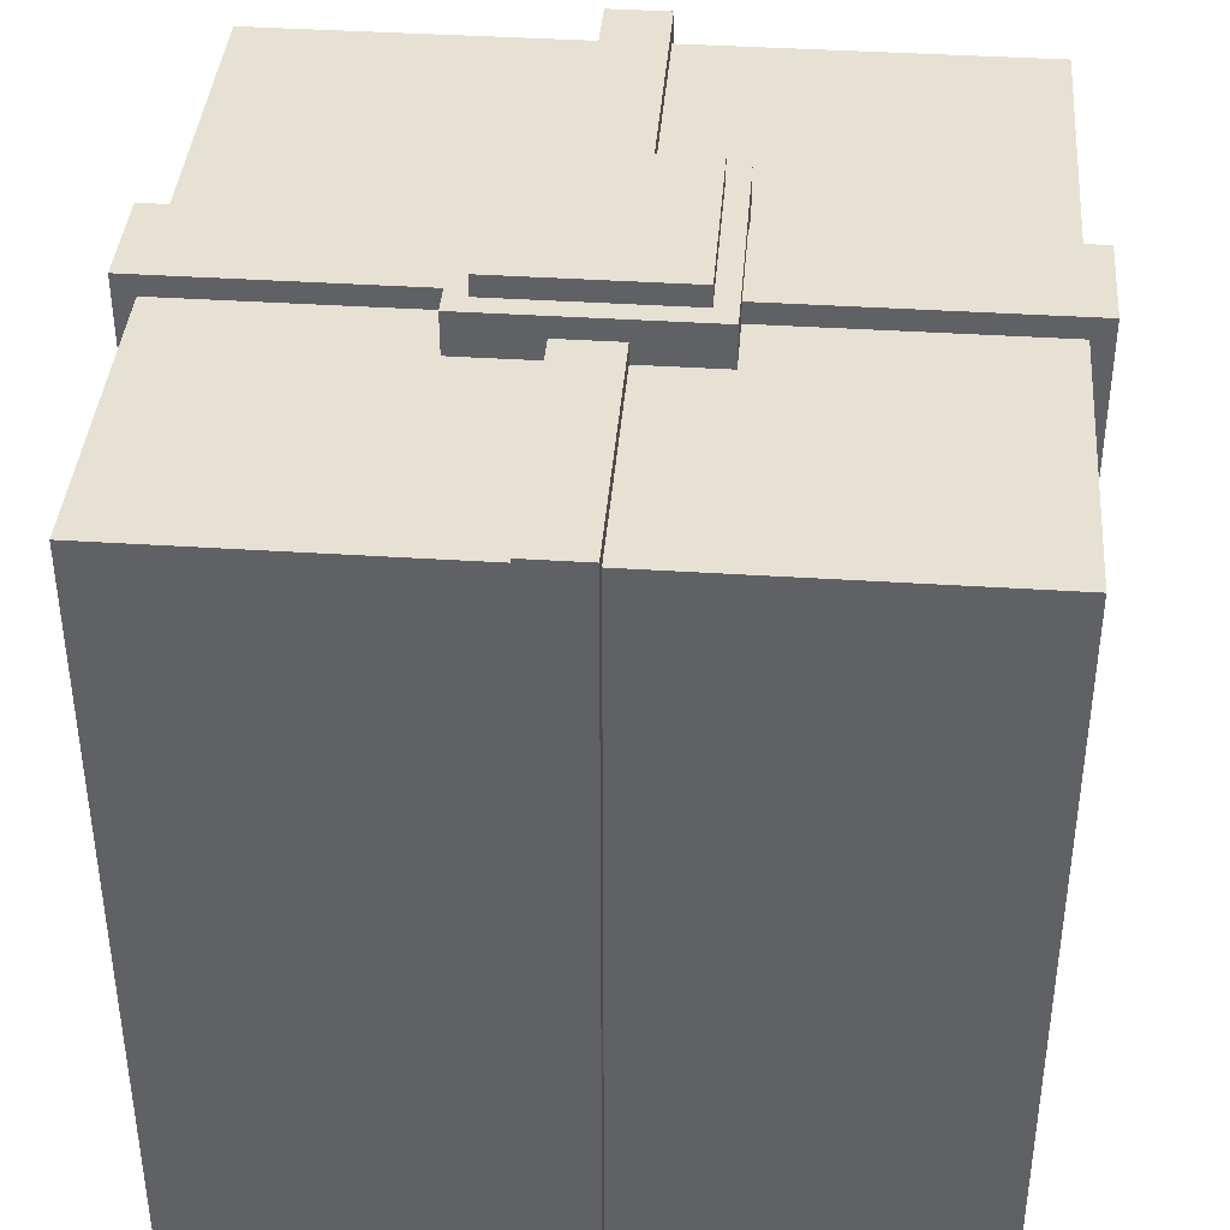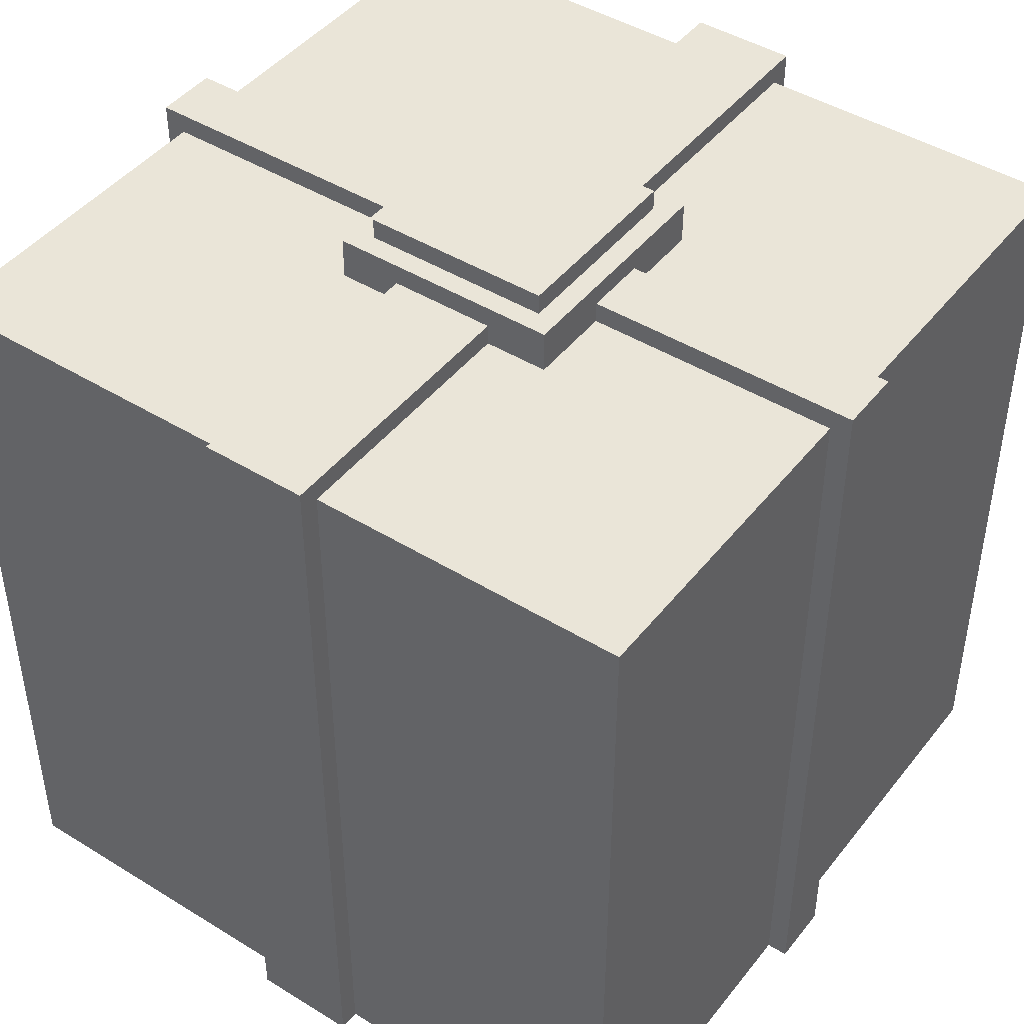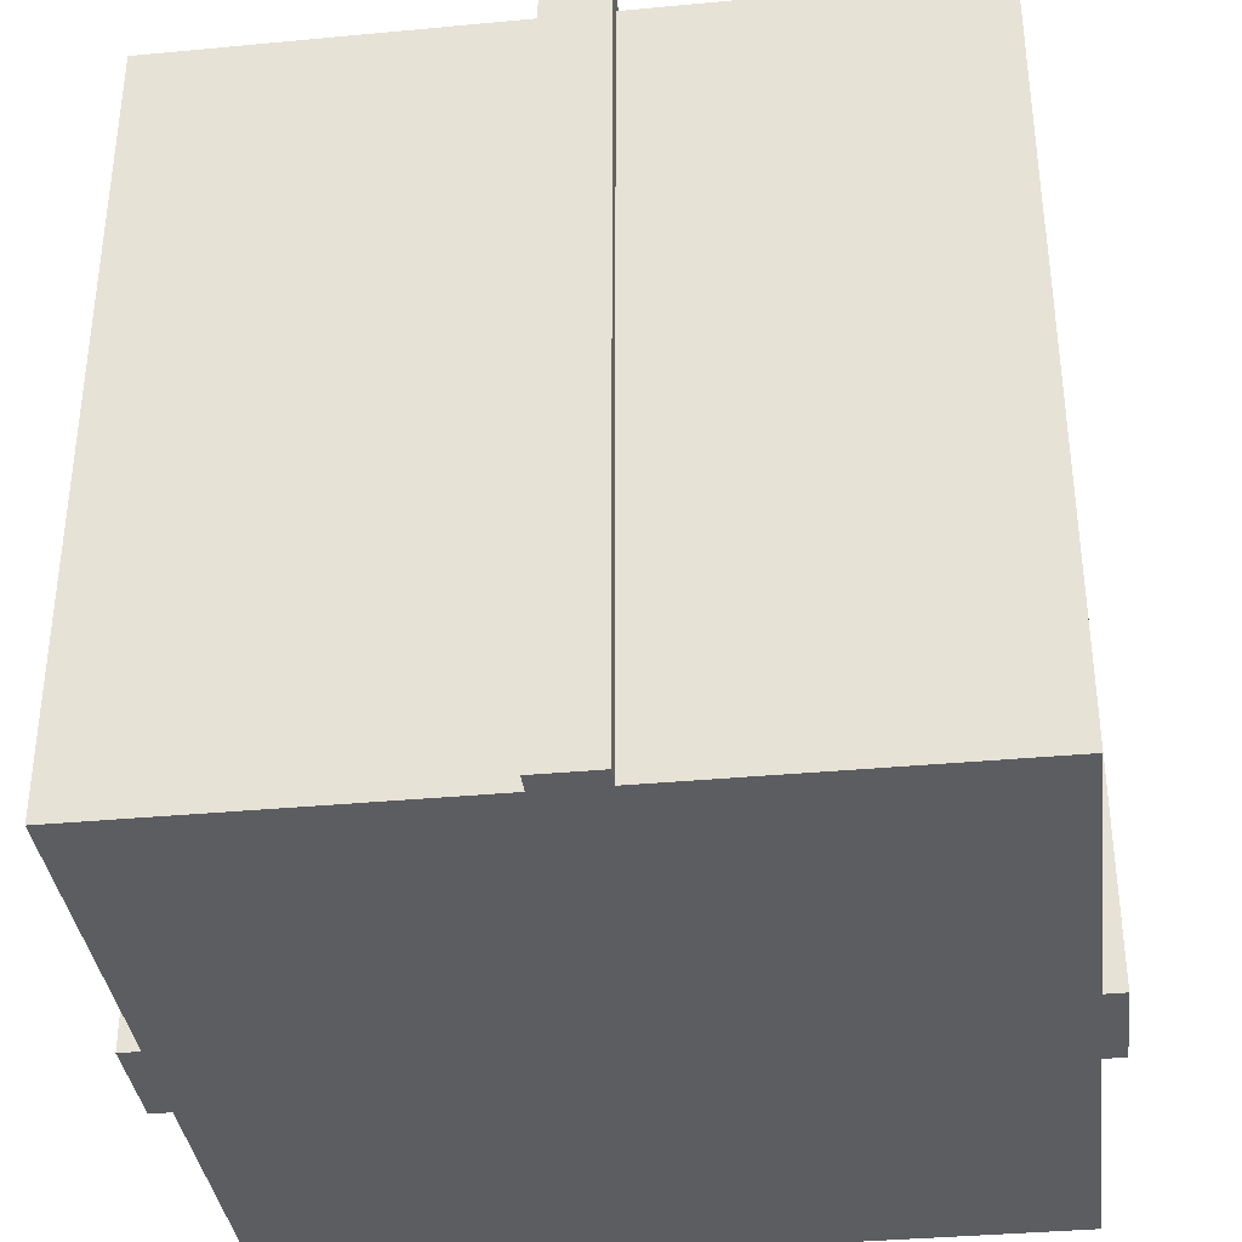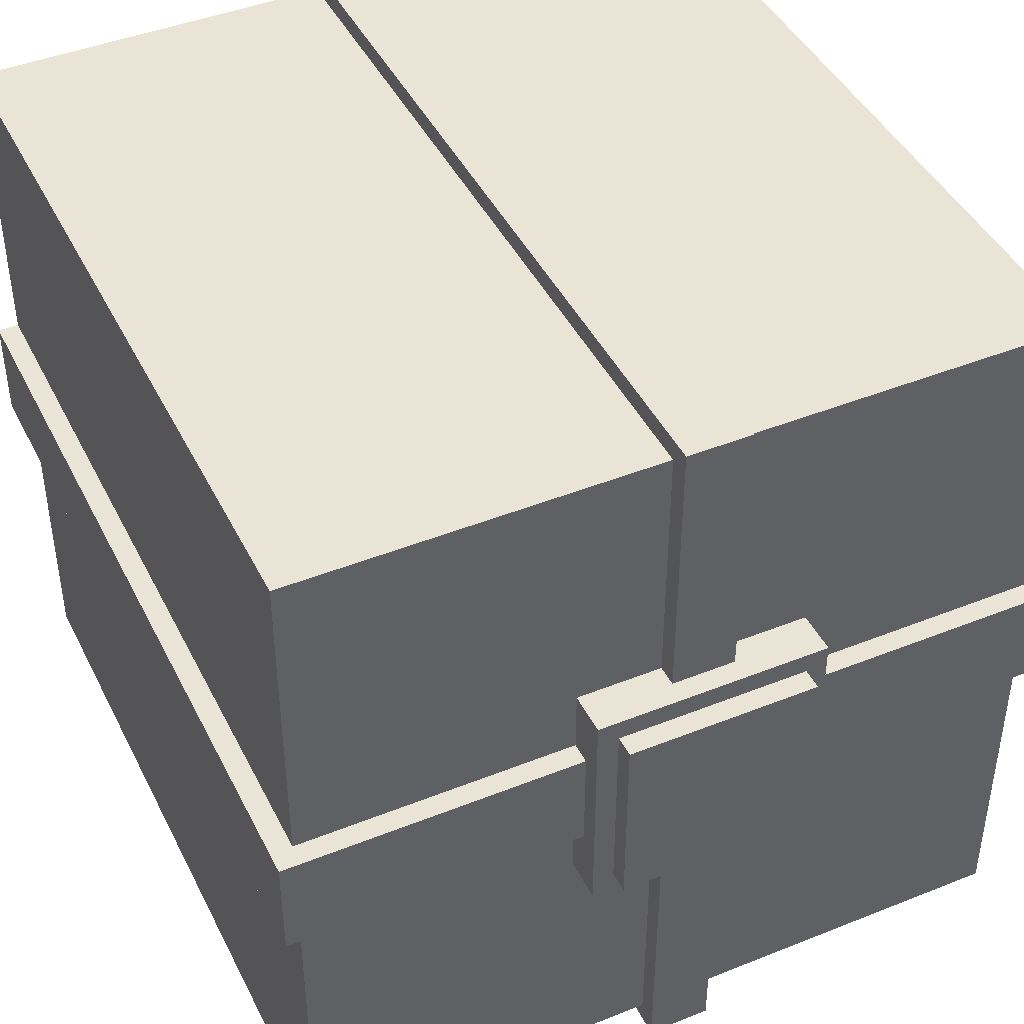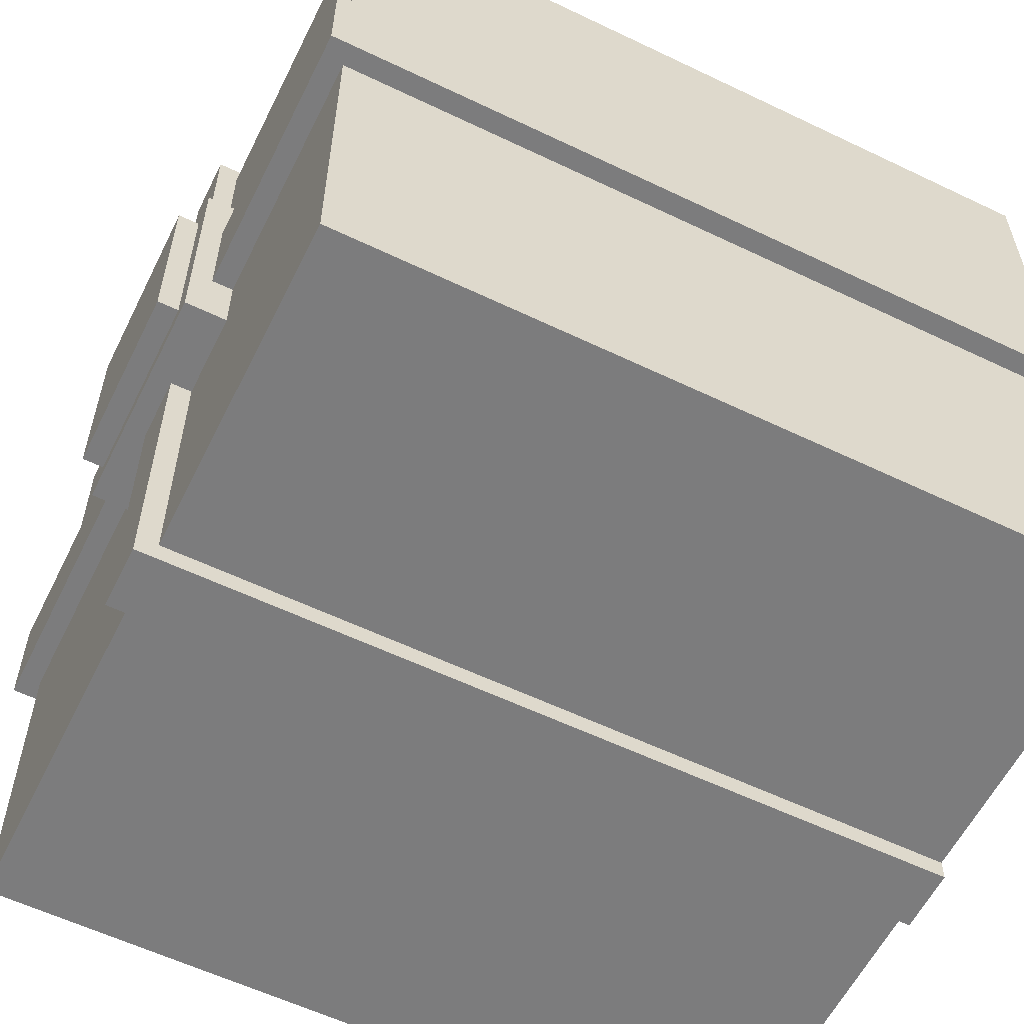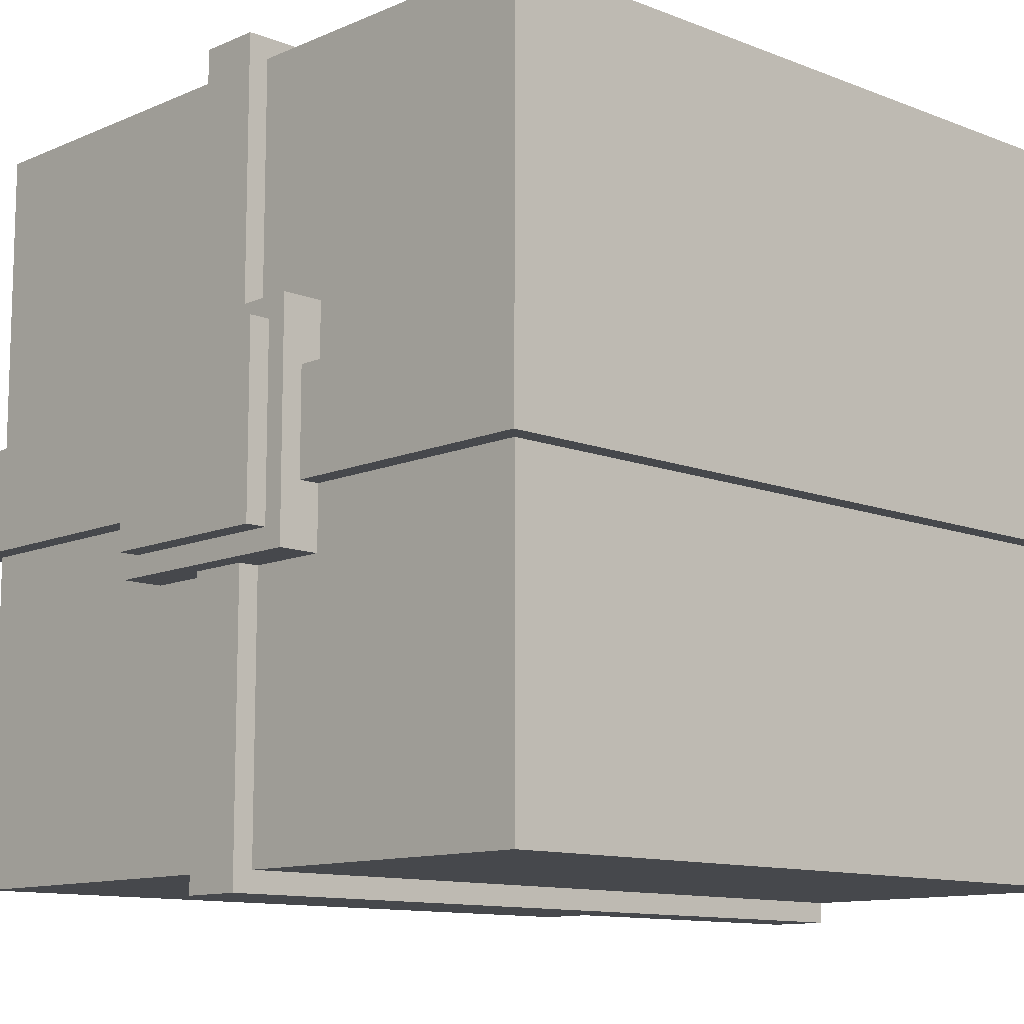
<metadata>
{"format":"obj","ext":"obj","renderer":"f3d","projection":"perspective","resolution":1024,"background":"white","views":[{"elev":39.6,"azim":4.6,"up":"+Y"},{"elev":44.8,"azim":-54.4,"up":"+Y"},{"elev":-36.2,"azim":-173.0,"up":"+Y"},{"elev":43.8,"azim":154.8,"up":"+Z"},{"elev":-58.8,"azim":-116.3,"up":"+Z"},{"elev":-11.4,"azim":-133.6,"up":"+Z"}]}
</metadata>
<code>
o
v -1.9 0 0.3
v -1.9 0 -0.2
v -1.9 3.8 0.3
v -1.9 3.8 -0.2
v -1.8 0 1.8
v -1.8 0 0.3
v -1.8 0 -0.2
v -1.8 0 -1.8
v -1.8 3.4 1.8
v -1.8 3.4 0.3
v -1.8 3.4 -0.2
v -1.8 3.4 -1.8
v -1.8 3.7 1.8
v -1.8 3.7 0.3
v -1.8 3.7 -0.2
v -1.8 3.7 -1.8
v -0.6 3.7 0.6
v -0.6 3.7 0.3
v -0.6 3.7 -0.2
v -0.6 3.7 -0.5
v -0.6 3.8 0.3
v -0.6 3.8 -0.2
v -0.6 3.9 0.6
v -0.6 3.9 -0.5
v -0.5 3.9 0.5
v -0.5 3.9 -0.4
v -0.5 4 0.5
v -0.5 4 -0.4
v -0.2 0 1.9
v -0.2 0 1.8
v -0.2 0 -1.8
v -0.2 0 -1.9
v -0.2 3.4 1.8
v -0.2 3.4 -1.8
v -0.2 3.7 1.8
v -0.2 3.7 0.6
v -0.2 3.7 -0.5
v -0.2 3.7 -1.8
v -0.2 3.8 1.9
v -0.2 3.8 0.6
v -0.2 3.8 -0.5
v -0.2 3.8 -1.9
v 0.1 0 1.9
v 0.1 0 1.8
v 0.1 0 -1.8
v 0.1 0 -1.9
v 0.1 3.4 1.8
v 0.1 3.4 -1.8
v 0.1 3.7 1.8
v 0.1 3.7 0.6
v 0.1 3.7 -0.5
v 0.1 3.7 -1.8
v 0.1 3.8 1.9
v 0.1 3.8 0.6
v 0.1 3.8 -0.5
v 0.1 3.8 -1.9
v 0.4 3.9 0.5
v 0.4 3.9 -0.4
v 0.4 4 0.5
v 0.4 4 -0.4
v 0.5 3.7 0.6
v 0.5 3.7 0.3
v 0.5 3.7 -0.2
v 0.5 3.7 -0.5
v 0.5 3.8 0.3
v 0.5 3.8 -0.2
v 0.5 3.9 0.6
v 0.5 3.9 -0.5
v 1.8 0 1.8
v 1.8 0 0.3
v 1.8 0 -0.2
v 1.8 0 -1.8
v 1.8 3.4 1.8
v 1.8 3.4 0.3
v 1.8 3.4 -0.2
v 1.8 3.4 -1.8
v 1.8 3.7 1.8
v 1.8 3.7 0.3
v 1.8 3.7 -0.2
v 1.8 3.7 -1.8
v 1.9 0 0.3
v 1.9 0 -0.2
v 1.9 3.8 0.3
v 1.9 3.8 -0.2
v -0.2 0 1.9
v -0.2 3.8 1.9
v 0.1 0 1.9
v 0.1 3.8 1.9
v -1.8 0 1.8
v -1.8 3.4 1.8
v -1.8 3.7 1.8
v -0.2 0 1.8
v -0.2 3.4 1.8
v -0.2 3.7 1.8
v 0.1 0 1.8
v 0.1 3.4 1.8
v 0.1 3.7 1.8
v 1.8 0 1.8
v 1.8 3.4 1.8
v 1.8 3.7 1.8
v -0.6 3.7 0.6
v -0.6 3.9 0.6
v -0.2 3.7 0.6
v -0.2 3.8 0.6
v 0.1 3.7 0.6
v 0.1 3.8 0.6
v 0.5 3.7 0.6
v 0.5 3.9 0.6
v -0.5 3.9 0.5
v -0.5 4 0.5
v 0.4 3.9 0.5
v 0.4 4 0.5
v -1.9 0 0.3
v -1.9 3.8 0.3
v -1.8 0 0.3
v -1.8 3.4 0.3
v -1.8 3.7 0.3
v -0.6 3.7 0.3
v -0.6 3.8 0.3
v 0.5 3.7 0.3
v 0.5 3.8 0.3
v 1.8 0 0.3
v 1.8 3.4 0.3
v 1.8 3.7 0.3
v 1.9 0 0.3
v 1.9 3.8 0.3
v -1.9 0 -0.2
v -1.9 3.8 -0.2
v -1.8 0 -0.2
v -1.8 3.4 -0.2
v -1.8 3.7 -0.2
v -0.6 3.7 -0.2
v -0.6 3.8 -0.2
v 0.5 3.7 -0.2
v 0.5 3.8 -0.2
v 1.8 0 -0.2
v 1.8 3.4 -0.2
v 1.8 3.7 -0.2
v 1.9 0 -0.2
v 1.9 3.8 -0.2
v -0.5 3.9 -0.4
v -0.5 4 -0.4
v 0.4 3.9 -0.4
v 0.4 4 -0.4
v -0.6 3.7 -0.5
v -0.6 3.9 -0.5
v -0.2 3.7 -0.5
v -0.2 3.8 -0.5
v 0.1 3.7 -0.5
v 0.1 3.8 -0.5
v 0.5 3.7 -0.5
v 0.5 3.9 -0.5
v -1.8 0 -1.8
v -1.8 3.4 -1.8
v -1.8 3.7 -1.8
v -0.2 0 -1.8
v -0.2 3.4 -1.8
v -0.2 3.7 -1.8
v 0.1 0 -1.8
v 0.1 3.4 -1.8
v 0.1 3.7 -1.8
v 1.8 0 -1.8
v 1.8 3.4 -1.8
v 1.8 3.7 -1.8
v -0.2 0 -1.9
v -0.2 3.8 -1.9
v 0.1 0 -1.9
v 0.1 3.8 -1.9
v -0.2 0 1.9
v 0.1 0 1.9
v -1.8 0 1.8
v -0.2 0 1.8
v 0.1 0 1.8
v 1.8 0 1.8
v -1.7 0 1.7
v -0.2 0 1.7
v 0.1 0 1.7
v 1.7 0 1.7
v -1.9 0 0.3
v -1.8 0 0.3
v -1.7 0 0.3
v 1.7 0 0.3
v 1.8 0 0.3
v 1.9 0 0.3
v -1.9 0 -0.2
v -1.8 0 -0.2
v -1.7 0 -0.2
v 1.7 0 -0.2
v 1.8 0 -0.2
v 1.9 0 -0.2
v -1.7 0 -1.7
v -0.2 0 -1.7
v 0.1 0 -1.7
v 1.7 0 -1.7
v -1.8 0 -1.8
v -0.2 0 -1.8
v 0.1 0 -1.8
v 1.8 0 -1.8
v -0.2 0 -1.9
v 0.1 0 -1.9
v -1.8 3.7 1.8
v -0.2 3.7 1.8
v 0.1 3.7 1.8
v 1.8 3.7 1.8
v -0.6 3.7 0.6
v -0.2 3.7 0.6
v 0.1 3.7 0.6
v 0.5 3.7 0.6
v -1.8 3.7 0.3
v -0.6 3.7 0.3
v 0.5 3.7 0.3
v 1.8 3.7 0.3
v -1.8 3.7 -0.2
v -0.6 3.7 -0.2
v 0.5 3.7 -0.2
v 1.8 3.7 -0.2
v -0.6 3.7 -0.5
v -0.2 3.7 -0.5
v 0.1 3.7 -0.5
v 0.5 3.7 -0.5
v -1.8 3.7 -1.8
v -0.2 3.7 -1.8
v 0.1 3.7 -1.8
v 1.8 3.7 -1.8
v -0.2 3.8 1.9
v 0.1 3.8 1.9
v -0.2 3.8 0.6
v 0.1 3.8 0.6
v -1.9 3.8 0.3
v -0.6 3.8 0.3
v 0.5 3.8 0.3
v 1.9 3.8 0.3
v -1.9 3.8 -0.2
v -0.6 3.8 -0.2
v 0.5 3.8 -0.2
v 1.9 3.8 -0.2
v -0.2 3.8 -0.5
v 0.1 3.8 -0.5
v -0.2 3.8 -1.9
v 0.1 3.8 -1.9
v -0.6 3.9 0.6
v 0.5 3.9 0.6
v -0.5 3.9 0.5
v 0.4 3.9 0.5
v -0.5 3.9 -0.4
v 0.4 3.9 -0.4
v -0.6 3.9 -0.5
v 0.5 3.9 -0.5
v -0.5 4 0.5
v 0.4 4 0.5
v -0.5 4 -0.4
v 0.4 4 -0.4
f 3 2 1
f 4 2 3
f 9 6 5
f 10 6 9
f 11 8 7
f 12 8 11
f 13 10 9
f 14 10 13
f 15 12 11
f 16 12 15
f 21 18 17
f 22 20 19
f 23 21 17
f 23 22 21
f 24 20 22
f 24 22 23
f 27 26 25
f 28 26 27
f 33 30 29
f 34 32 31
f 35 33 29
f 38 32 34
f 39 36 35
f 39 35 29
f 40 36 39
f 41 38 37
f 42 32 38
f 42 38 41
f 43 44 47
f 45 46 48
f 43 47 49
f 48 46 52
f 49 50 53
f 43 49 53
f 53 50 54
f 51 52 55
f 52 46 56
f 55 52 56
f 57 58 59
f 59 58 60
f 61 62 65
f 63 64 66
f 61 65 67
f 65 66 67
f 66 64 68
f 67 66 68
f 69 70 73
f 73 70 74
f 71 72 75
f 75 72 76
f 73 74 77
f 77 74 78
f 75 76 79
f 79 76 80
f 81 82 83
f 83 82 84
f 87 86 85
f 88 86 87
f 92 90 89
f 93 91 90
f 93 90 92
f 94 91 93
f 98 96 95
f 99 97 96
f 99 96 98
f 100 97 99
f 103 102 101
f 104 102 103
f 106 102 104
f 107 106 105
f 108 102 106
f 108 106 107
f 111 110 109
f 112 110 111
f 115 114 113
f 116 114 115
f 117 114 116
f 118 114 117
f 119 114 118
f 124 121 120
f 125 123 122
f 125 124 123
f 126 121 124
f 126 124 125
f 127 128 129
f 129 128 130
f 130 128 131
f 131 128 132
f 132 128 133
f 134 135 138
f 136 137 139
f 137 138 139
f 138 135 140
f 139 138 140
f 141 142 143
f 143 142 144
f 145 146 147
f 147 146 148
f 148 146 150
f 149 150 151
f 150 146 152
f 151 150 152
f 153 154 156
f 154 155 157
f 156 154 157
f 157 155 158
f 159 160 162
f 160 161 163
f 162 160 163
f 163 161 164
f 165 166 167
f 167 166 168
f 172 170 169
f 173 170 172
f 175 172 171
f 176 173 172
f 176 172 175
f 177 174 173
f 177 173 176
f 178 174 177
f 180 175 171
f 181 176 175
f 181 177 176
f 181 175 180
f 181 178 177
f 182 174 178
f 182 178 181
f 183 174 182
f 185 180 179
f 186 181 180
f 186 180 185
f 186 182 181
f 186 183 182
f 187 183 186
f 188 183 187
f 189 184 183
f 189 183 188
f 190 184 189
f 191 188 187
f 191 187 186
f 192 188 191
f 193 188 192
f 194 189 188
f 194 188 193
f 195 191 186
f 195 192 191
f 196 193 192
f 196 192 195
f 197 194 193
f 197 193 196
f 198 189 194
f 198 194 197
f 199 197 196
f 200 197 199
f 201 202 205
f 205 202 206
f 203 204 207
f 207 204 208
f 201 205 209
f 209 205 210
f 208 204 211
f 211 204 212
f 213 214 217
f 215 216 220
f 217 218 221
f 213 217 221
f 221 218 222
f 219 220 223
f 220 216 224
f 223 220 224
f 225 226 227
f 227 226 228
f 229 230 233
f 233 230 234
f 231 232 235
f 235 232 236
f 237 238 239
f 239 238 240
f 241 242 243
f 243 242 244
f 241 243 245
f 244 242 246
f 241 245 247
f 245 246 247
f 246 242 248
f 247 246 248
f 249 250 251
f 251 250 252

</code>
